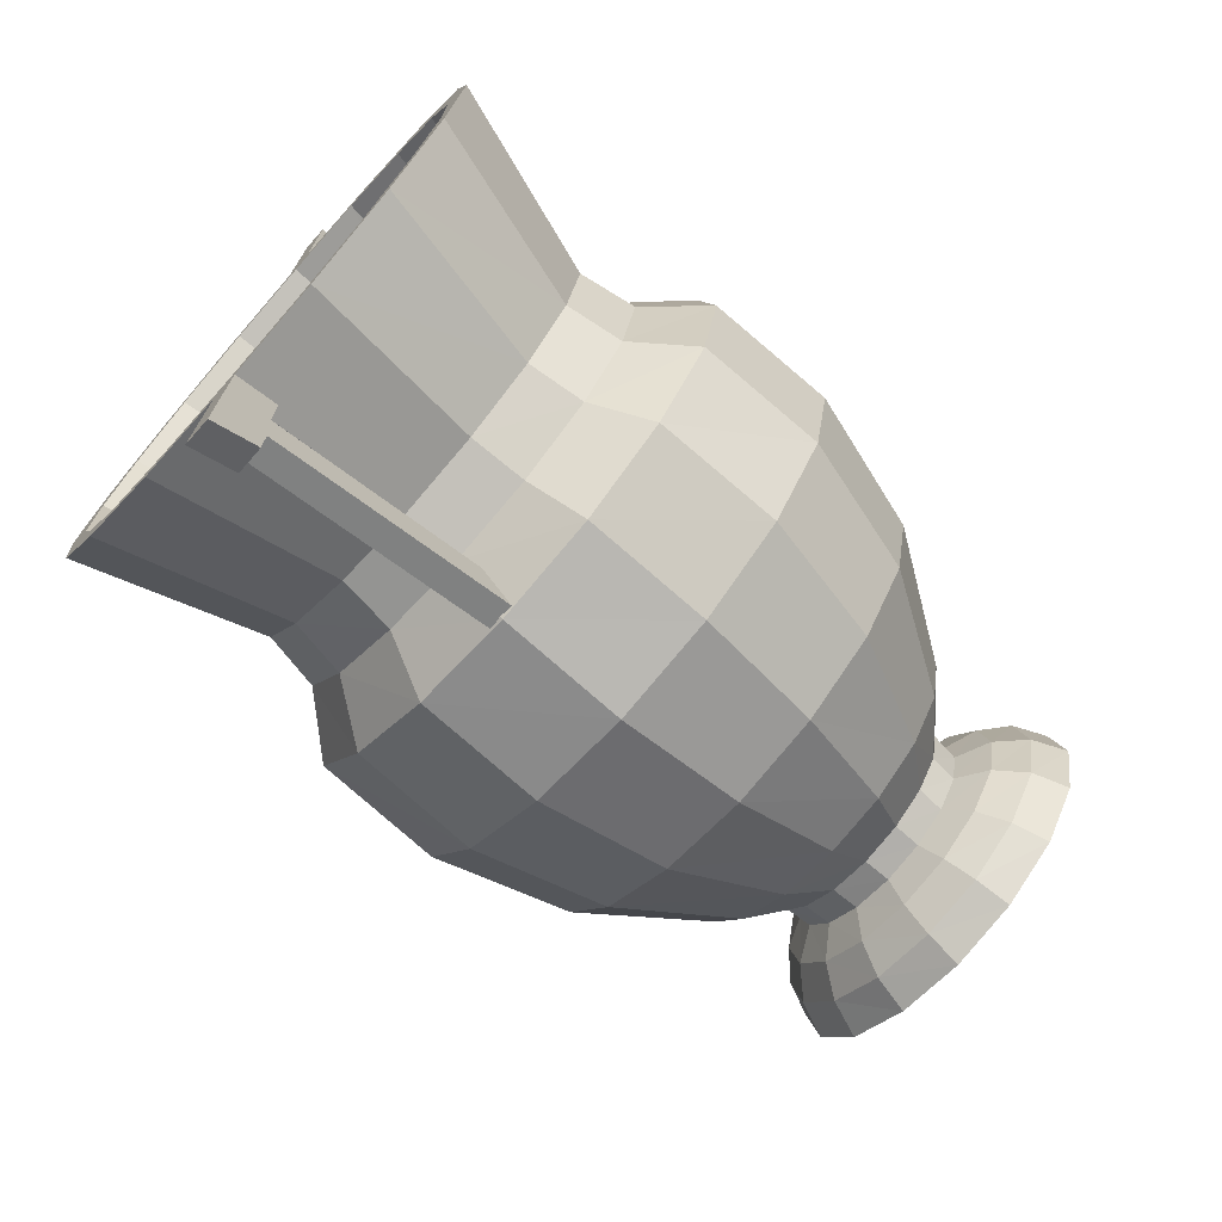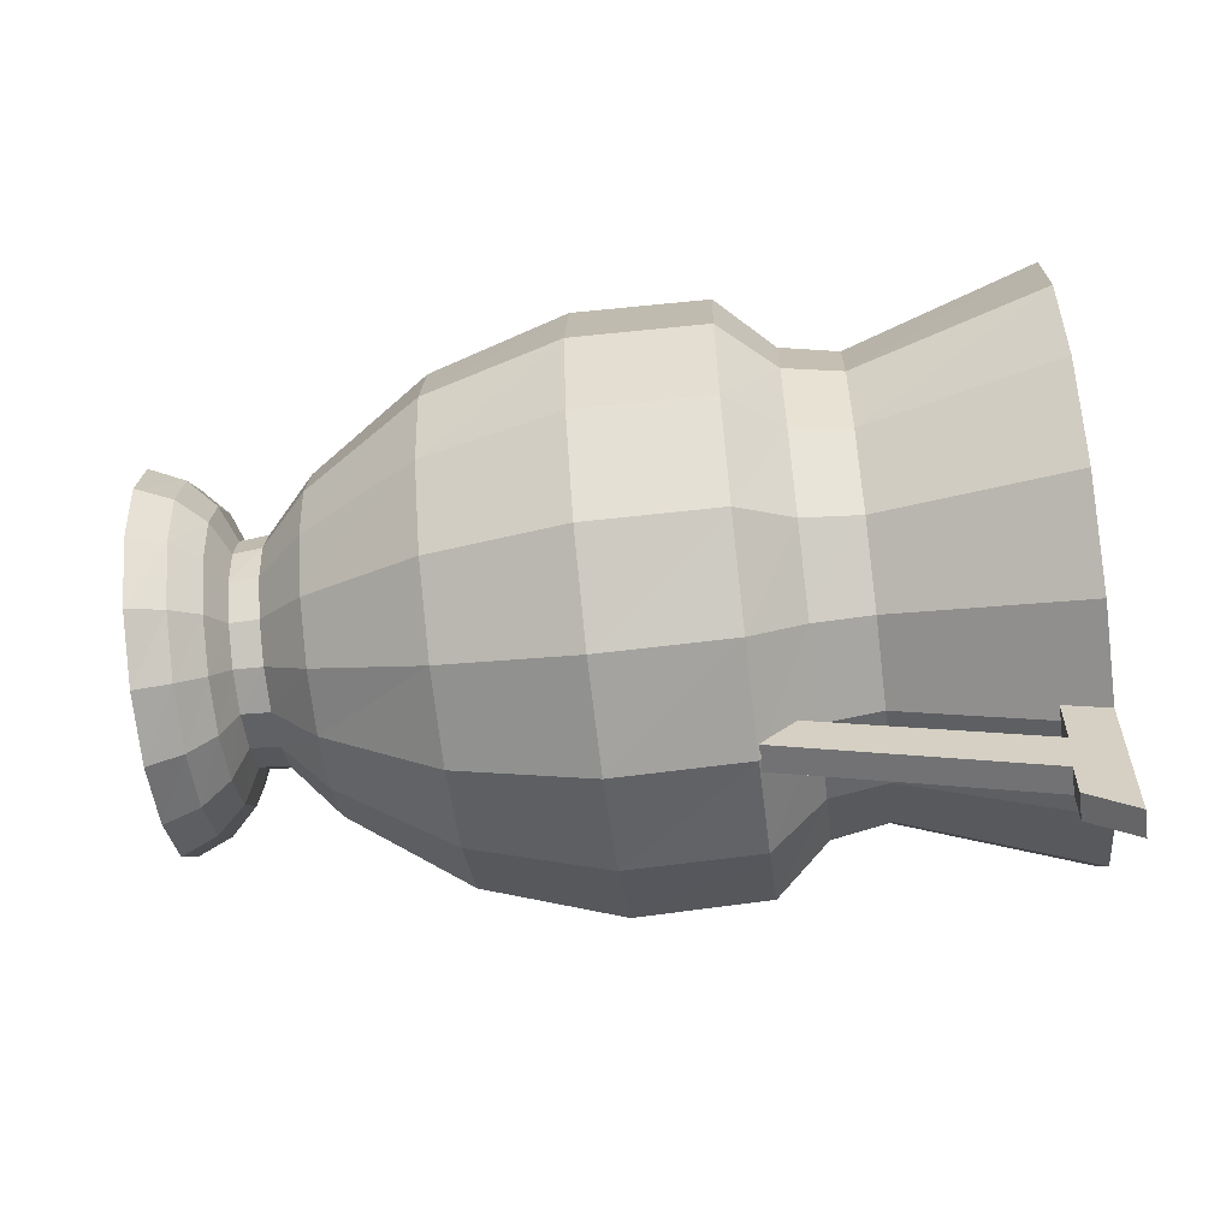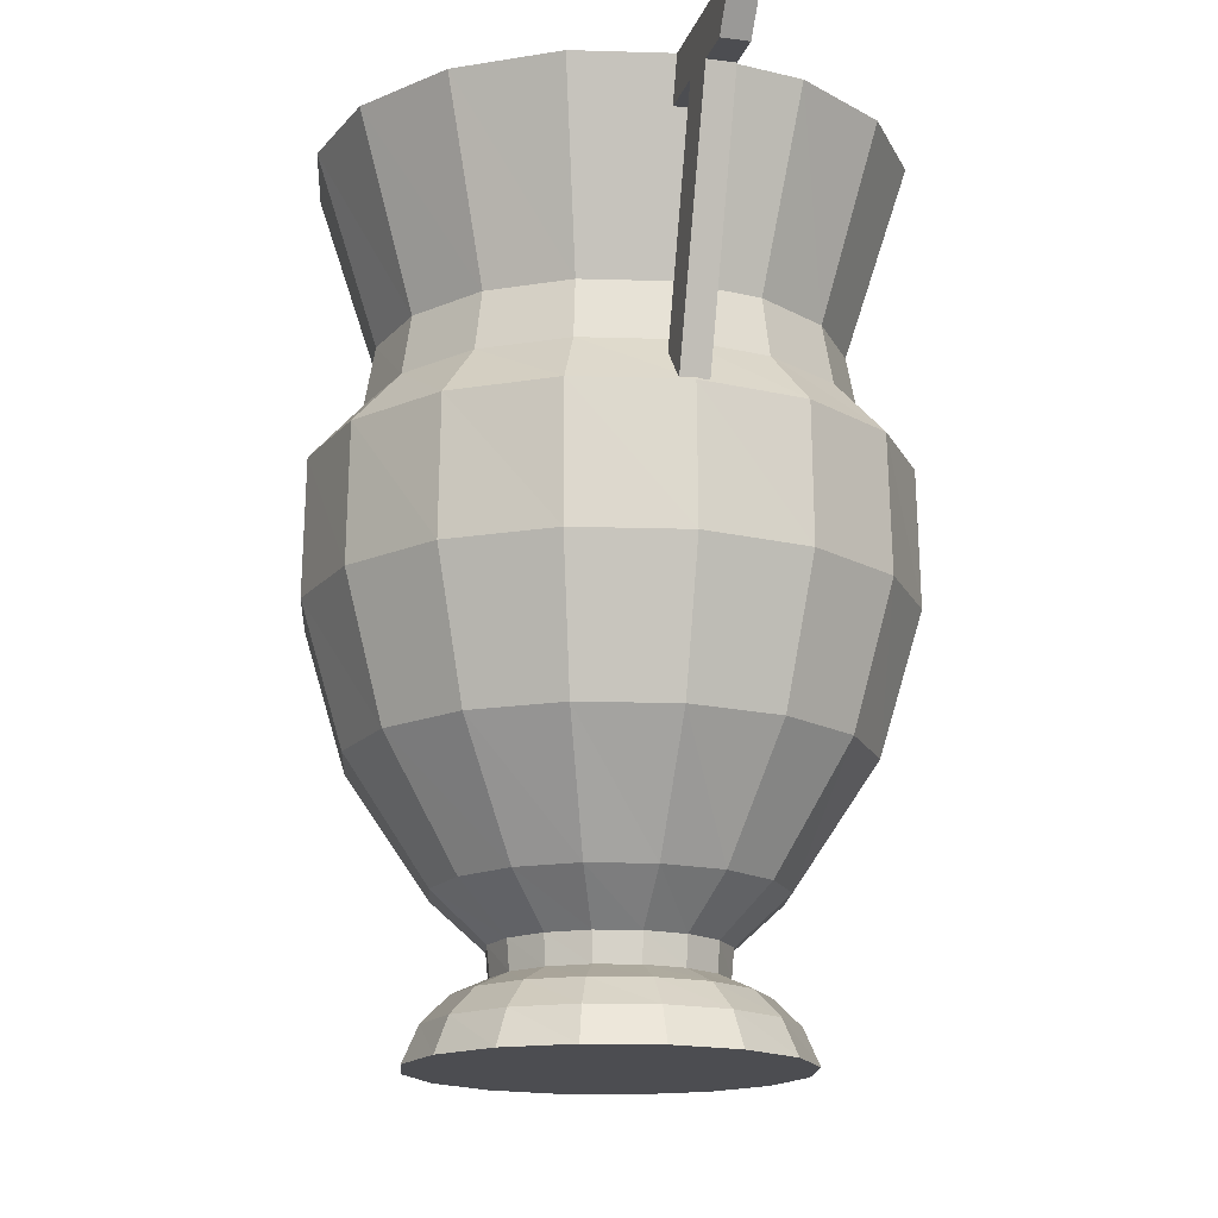
<metadata>
{"format":"obj","ext":"obj","renderer":"f3d","projection":"perspective","resolution":1024,"background":"white","views":[{"elev":-72.7,"azim":-131.5,"up":"+Z"},{"elev":-61.5,"azim":97.0,"up":"+Z"},{"elev":-16.1,"azim":165.1,"up":"+Y"}]}
</metadata>
<code>
o m542
v 0.3332 0.9386 0.8057
v 0.3332 0.025 0.7007
v 0.4509 0.9386 0.7828
v 0.4103 0.025 0.6854
v 0.55 0.9386 0.7159
v 0.4763 0.025 0.6414
v 0.6168 0.9386 0.6168
v 0.5195 0.025 0.5762
v 0.6397 0.9386 0.4992
v 0.5347 0.025 0.4992
v 0.6168 0.9386 0.3823
v 0.5195 0.025 0.4221
v 0.55 0.9386 0.2824
v 0.4763 0.025 0.3569
v 0.4509 0.9386 0.2164
v 0.4103 0.025 0.3137
v 0.3332 0.9386 0.1926
v 0.3332 0.025 0.2985
v 0.2164 0.9386 0.2164
v 0.257 0.025 0.3137
v 0.1173 0.9386 0.2824
v 0.191 0.025 0.3569
v 0.0504 0.9386 0.3823
v 0.1478 0.025 0.4221
v 0.02754 0.9386 0.4992
v 0.1325 0.025 0.4992
v 0.0504 0.9386 0.6168
v 0.1478 0.025 0.5762
v 0.1173 0.9386 0.7159
v 0.191 0.025 0.6414
v 0.2164 0.9386 0.7828
v 0.257 0.025 0.6854
v 0.2375 0.9386 0.2384
v 0.1545 0.9386 0.2858
v 0.09274 0.9386 0.3603
v 0.05971 0.9386 0.45
v 0.05971 0.9386 0.5466
v 0.09274 0.9386 0.6372
v 0.1545 0.9386 0.7108
v 0.2375 0.9386 0.7591
v 0.4272 0.9386 0.7591
v 0.3332 0.9386 0.7752
v 0.511 0.9386 0.7108
v 0.5728 0.9386 0.6372
v 0.6058 0.9386 0.5466
v 0.6058 0.9386 0.45
v 0.5728 0.9386 0.3603
v 0.511 0.9386 0.2858
v 0.4272 0.9386 0.2384
v 0.3332 0.9386 0.2214
v 0.3324 0.2189 0.3408
v 0.279 0.2189 0.3501
v 0.2307 0.2189 0.3772
v 0.196 0.2189 0.4196
v 0.1774 0.2189 0.4712
v 0.1774 0.2189 0.5262
v 0.196 0.2189 0.577
v 0.2307 0.2189 0.6194
v 0.279 0.2189 0.6473
v 0.3324 0.2189 0.6566
v 0.3865 0.2189 0.6473
v 0.434 0.2189 0.6194
v 0.4695 0.2189 0.577
v 0.4881 0.2189 0.5262
v 0.4881 0.2189 0.4712
v 0.4695 0.2189 0.4196
v 0.434 0.2189 0.3772
v 0.3865 0.2189 0.3501
v 0.3324 0.6143 0.2367
v 0.2434 0.6143 0.2528
v 0.1647 0.6143 0.2976
v 0.1054 0.6143 0.3679
v 0.07495 0.6143 0.4526
v 0.07495 0.6143 0.544
v 0.1054 0.6143 0.6295
v 0.1647 0.6143 0.699
v 0.2434 0.6143 0.7447
v 0.3324 0.6143 0.7608
v 0.4221 0.6143 0.7447
v 0.5008 0.6143 0.699
v 0.5593 0.6143 0.6295
v 0.5906 0.6143 0.544
v 0.5906 0.6143 0.4526
v 0.5593 0.6143 0.3679
v 0.5008 0.6143 0.2976
v 0.4221 0.6143 0.2528
v 0.3324 0.6744 0.2909
v 0.2612 0.6744 0.3036
v 0.1994 0.6744 0.3391
v 0.1529 0.6744 0.395
v 0.1283 0.6744 0.4627
v 0.1283 0.6744 0.5347
v 0.1529 0.6744 0.6025
v 0.1994 0.6744 0.6575
v 0.2612 0.6744 0.6939
v 0.3324 0.6744 0.7066
v 0.4035 0.6744 0.6939
v 0.4661 0.6744 0.6575
v 0.5127 0.6744 0.6025
v 0.5373 0.6744 0.5347
v 0.5373 0.6744 0.4627
v 0.5127 0.6744 0.395
v 0.4661 0.6744 0.3391
v 0.4035 0.6744 0.3036
v 0.3332 0.7354 0.7396
v 0.3332 0.6727 0.7515
v 0.3332 0.6135 0.8057
v 0.3332 0.4695 0.8082
v 0.3332 0.3442 0.7743
v 0.3332 0.2316 0.71
v 0.3332 0.1402 0.6194
v 0.3332 0.1088 0.6168
v 0.3332 0.09189 0.6541
v 0.3332 0.0631 0.6837
v 0.4255 0.7354 0.7218
v 0.4297 0.6727 0.732
v 0.4509 0.6135 0.782
v 0.4517 0.4695 0.7845
v 0.4348 0.3205 0.7439
v 0.4018 0.1918 0.6634
v 0.3798 0.1402 0.6109
v 0.3789 0.1088 0.6075
v 0.3933 0.09189 0.6422
v 0.4043 0.0631 0.6693
v 0.5034 0.7354 0.6693
v 0.5119 0.6727 0.677
v 0.55 0.6135 0.7159
v 0.5525 0.4695 0.7176
v 0.5203 0.3205 0.6863
v 0.4594 0.1918 0.6253
v 0.4187 0.1402 0.5847
v 0.417 0.1088 0.5821
v 0.4433 0.09189 0.6092
v 0.4636 0.0631 0.6295
v 0.5559 0.7354 0.5914
v 0.566 0.6727 0.5957
v 0.6168 0.6135 0.6168
v 0.6194 0.4695 0.6177
v 0.5779 0.3205 0.6008
v 0.4975 0.1918 0.5669
v 0.445 0.1402 0.5457
v 0.4424 0.1088 0.544
v 0.4771 0.09189 0.5584
v 0.5042 0.0631 0.5703
v 0.5745 0.7354 0.4992
v 0.5855 0.6727 0.4992
v 0.6397 0.6135 0.4992
v 0.6422 0.4695 0.4992
v 0.5982 0.3205 0.4992
v 0.511 0.1918 0.4992
v 0.4543 0.1402 0.4992
v 0.4509 0.1088 0.4992
v 0.489 0.09189 0.4992
v 0.5178 0.0631 0.4992
v 0.5559 0.7354 0.4077
v 0.566 0.6727 0.4026
v 0.6168 0.6135 0.3823
v 0.6194 0.4695 0.3815
v 0.5779 0.3205 0.3984
v 0.4975 0.1918 0.4314
v 0.445 0.1402 0.4534
v 0.4424 0.1088 0.4543
v 0.4771 0.09189 0.4399
v 0.5042 0.0631 0.4289
v 0.5034 0.7354 0.329
v 0.5119 0.6727 0.3213
v 0.55 0.6135 0.2832
v 0.5525 0.4695 0.2807
v 0.5203 0.3205 0.312
v 0.4594 0.1918 0.3738
v 0.4187 0.1402 0.4145
v 0.417 0.1088 0.4162
v 0.4433 0.09189 0.3899
v 0.4636 0.0631 0.3688
v 0.4255 0.7354 0.2773
v 0.4297 0.6727 0.2672
v 0.4509 0.6135 0.2164
v 0.4517 0.4695 0.2138
v 0.4348 0.3205 0.2553
v 0.4018 0.1918 0.3349
v 0.3798 0.1402 0.3882
v 0.3789 0.1088 0.3908
v 0.3933 0.09189 0.3561
v 0.4043 0.0631 0.329
v 0.3332 0.7354 0.2587
v 0.3332 0.6727 0.2477
v 0.3332 0.6135 0.1935
v 0.3332 0.4695 0.1901
v 0.3332 0.3205 0.235
v 0.3332 0.1918 0.3222
v 0.3332 0.1402 0.3789
v 0.3332 0.1088 0.3815
v 0.3332 0.09189 0.3442
v 0.3332 0.0631 0.3154
v 0.2418 0.7354 0.2773
v 0.2375 0.6727 0.2672
v 0.2164 0.6135 0.2164
v 0.2155 0.4695 0.2138
v 0.2324 0.3205 0.2553
v 0.2655 0.1918 0.3349
v 0.2875 0.1402 0.3882
v 0.2883 0.1088 0.3908
v 0.2739 0.09189 0.3561
v 0.2629 0.0631 0.329
v 0.1639 0.7354 0.329
v 0.1554 0.6727 0.3213
v 0.1173 0.6135 0.2832
v 0.1148 0.4695 0.2807
v 0.1469 0.3205 0.312
v 0.2079 0.1918 0.3738
v 0.2485 0.1402 0.4145
v 0.2502 0.1088 0.4162
v 0.224 0.09189 0.3899
v 0.2037 0.0631 0.3688
v 0.1114 0.7354 0.4077
v 0.1012 0.6727 0.4026
v 0.0504 0.6135 0.3823
v 0.04786 0.4695 0.3815
v 0.08935 0.3205 0.3984
v 0.1698 0.1918 0.4314
v 0.2223 0.1402 0.4534
v 0.2248 0.1088 0.4543
v 0.1901 0.09189 0.4399
v 0.163 0.0631 0.4289
v 0.09274 0.7354 0.4992
v 0.08173 0.6727 0.4992
v 0.02754 0.6135 0.4992
v 0.025 0.4695 0.4992
v 0.06903 0.3205 0.4992
v 0.1562 0.1918 0.4992
v 0.213 0.1402 0.4992
v 0.2164 0.1088 0.4992
v 0.1783 0.09189 0.4992
v 0.1495 0.0631 0.4992
v 0.1114 0.7354 0.5914
v 0.1012 0.6727 0.5957
v 0.0504 0.6135 0.6168
v 0.04786 0.4695 0.6177
v 0.08935 0.3205 0.6008
v 0.1698 0.1918 0.5669
v 0.2223 0.1402 0.5457
v 0.2248 0.1088 0.544
v 0.1901 0.09189 0.5584
v 0.163 0.0631 0.5703
v 0.1639 0.7354 0.6693
v 0.1554 0.6727 0.677
v 0.1173 0.6135 0.7159
v 0.1148 0.4695 0.7176
v 0.1469 0.3205 0.6863
v 0.2079 0.1918 0.6253
v 0.2485 0.1402 0.5847
v 0.2502 0.1088 0.5821
v 0.224 0.09189 0.6092
v 0.2037 0.0631 0.6295
v 0.2418 0.7354 0.7218
v 0.2375 0.6727 0.732
v 0.2164 0.6135 0.782
v 0.2138 0.4941 0.7879
v 0.2324 0.3205 0.7439
v 0.2655 0.1918 0.6634
v 0.2875 0.1402 0.6109
v 0.2883 0.1088 0.6075
v 0.2782 0.09866 0.6329
v 0.2655 0.07241 0.6626
v 0.3188 0.6507 0.2333
v 0.3188 0.8912 0.1537
v 0.3188 0.8912 0.2155
v 0.3188 0.9386 0.1994
v 0.3188 0.9386 0.025
v 0.3188 0.8878 0.06225
v 0.3188 0.8878 0.1046
v 0.3188 0.6152 0.1969
v 0.3484 0.6507 0.2333
v 0.3484 0.8912 0.1537
v 0.3484 0.8912 0.2155
v 0.3484 0.9386 0.1994
v 0.3484 0.9386 0.025
v 0.3484 0.8878 0.06225
v 0.3484 0.8878 0.1046
v 0.3484 0.6152 0.1969
v 0.3188 0.6507 0.7676
v 0.3188 0.8912 0.8463
v 0.3188 0.8912 0.7836
v 0.3188 0.9386 0.7997
v 0.3188 0.9386 0.975
v 0.3188 0.8878 0.9377
v 0.3188 0.8878 0.8954
v 0.3188 0.6152 0.8031
v 0.3484 0.6507 0.7676
v 0.3484 0.8912 0.8463
v 0.3484 0.8912 0.7836
v 0.3484 0.9386 0.7997
v 0.3484 0.9386 0.975
v 0.3484 0.8878 0.9377
v 0.3484 0.8878 0.8954
v 0.3484 0.6152 0.8031
f 1 3 41
f 41 42 1
f 3 5 43
f 4 2 6
f 5 7 44
f 6 2 8
f 7 9 45
f 8 2 10
f 9 11 46
f 10 2 12
f 11 13 47
f 12 2 14
f 14 2 16
f 16 2 18
f 33 50 17
f 17 19 33
f 18 2 20
f 19 21 34
f 20 2 22
f 21 23 35
f 22 2 24
f 23 25 36
f 24 2 26
f 25 27 37
f 26 2 28
f 27 29 38
f 28 2 30
f 30 2 32
f 19 34 33
f 21 35 34
f 23 36 35
f 25 37 36
f 27 38 37
f 29 39 38
f 29 31 39
f 39 31 40
f 31 1 40
f 40 1 42
f 3 43 41
f 5 44 43
f 7 45 44
f 9 46 45
f 11 47 46
f 13 48 47
f 13 15 48
f 48 15 49
f 15 17 49
f 49 17 50
f 51 52 53
f 51 53 54
f 51 54 55
f 51 55 56
f 51 56 57
f 51 57 58
f 51 58 59
f 51 59 60
f 51 60 61
f 51 61 62
f 51 62 63
f 51 63 64
f 51 64 65
f 51 65 66
f 51 66 67
f 51 67 68
f 51 69 70
f 51 70 52
f 52 70 71
f 52 71 53
f 53 71 72
f 53 72 54
f 54 72 73
f 54 73 55
f 55 73 74
f 55 74 56
f 56 74 75
f 56 75 57
f 57 75 76
f 57 76 58
f 58 76 77
f 58 77 59
f 59 77 78
f 59 78 60
f 60 78 79
f 60 79 61
f 61 79 80
f 61 80 62
f 62 80 81
f 62 81 63
f 63 81 82
f 63 82 64
f 64 82 83
f 64 83 65
f 65 83 84
f 65 84 66
f 66 84 85
f 66 85 67
f 67 85 86
f 67 86 68
f 68 86 69
f 68 69 51
f 69 87 88
f 69 88 70
f 70 88 89
f 70 89 71
f 71 89 90
f 71 90 72
f 72 90 91
f 72 91 73
f 73 91 92
f 73 92 74
f 74 92 93
f 74 93 75
f 75 93 94
f 75 94 76
f 76 94 95
f 76 95 77
f 77 95 96
f 77 96 78
f 78 96 97
f 78 97 79
f 79 97 98
f 79 98 80
f 80 98 99
f 80 99 81
f 81 99 100
f 81 100 82
f 82 100 101
f 82 101 83
f 83 101 102
f 83 102 84
f 84 102 103
f 84 103 85
f 85 103 104
f 85 104 86
f 86 104 87
f 86 87 69
f 87 50 33
f 87 33 88
f 88 33 34
f 88 34 89
f 89 34 35
f 89 35 90
f 90 35 36
f 90 36 91
f 91 36 37
f 91 37 92
f 92 37 38
f 92 38 93
f 93 38 39
f 93 39 94
f 94 39 40
f 94 40 95
f 95 40 96
f 96 41 97
f 97 41 43
f 97 43 98
f 98 43 44
f 98 44 99
f 99 44 45
f 99 45 100
f 100 45 46
f 100 46 101
f 101 46 47
f 101 47 102
f 102 47 48
f 102 48 103
f 103 48 104
f 104 50 87
f 42 41 96
f 104 48 49
f 49 50 104
f 96 40 42
f 1 105 115
f 1 115 3
f 105 106 116
f 105 116 115
f 106 107 117
f 106 117 116
f 107 108 118
f 107 118 117
f 108 109 119
f 108 119 118
f 109 110 119
f 110 120 119
f 110 111 120
f 111 121 120
f 111 112 122
f 111 122 121
f 112 113 123
f 112 123 122
f 113 114 124
f 113 124 123
f 114 2 4
f 114 4 124
f 3 115 125
f 3 125 5
f 115 116 126
f 115 126 125
f 116 117 127
f 116 127 126
f 117 118 128
f 117 128 127
f 118 119 129
f 118 129 128
f 119 120 130
f 119 130 129
f 120 121 131
f 120 131 130
f 121 122 132
f 121 132 131
f 122 123 133
f 122 133 132
f 123 124 134
f 123 134 133
f 124 4 6
f 124 6 134
f 5 125 135
f 5 135 7
f 125 126 136
f 125 136 135
f 126 127 137
f 126 137 136
f 127 128 138
f 127 138 137
f 128 129 139
f 128 139 138
f 129 130 140
f 129 140 139
f 130 131 141
f 130 141 140
f 131 132 142
f 131 142 141
f 132 133 143
f 132 143 142
f 133 134 144
f 133 144 143
f 134 6 8
f 134 8 144
f 7 135 145
f 7 145 9
f 135 136 146
f 135 146 145
f 136 137 147
f 136 147 146
f 137 138 148
f 137 148 147
f 138 139 149
f 138 149 148
f 139 140 150
f 139 150 149
f 140 141 151
f 140 151 150
f 141 142 152
f 141 152 151
f 142 143 153
f 142 153 152
f 143 144 154
f 143 154 153
f 144 8 10
f 144 10 154
f 9 145 155
f 9 155 11
f 145 146 156
f 145 156 155
f 146 147 157
f 146 157 156
f 147 148 158
f 147 158 157
f 148 149 159
f 148 159 158
f 149 150 160
f 149 160 159
f 150 151 161
f 150 161 160
f 151 152 162
f 151 162 161
f 152 153 163
f 152 163 162
f 153 154 164
f 153 164 163
f 154 10 12
f 154 12 164
f 11 155 165
f 11 165 13
f 155 156 166
f 155 166 165
f 156 157 167
f 156 167 166
f 157 158 168
f 157 168 167
f 158 159 169
f 158 169 168
f 159 160 170
f 159 170 169
f 160 161 171
f 160 171 170
f 161 162 172
f 161 172 171
f 162 163 173
f 162 173 172
f 163 164 174
f 163 174 173
f 164 12 14
f 164 14 174
f 13 165 175
f 13 175 15
f 165 166 176
f 165 176 175
f 166 167 177
f 166 177 176
f 167 168 178
f 167 178 177
f 168 169 179
f 168 179 178
f 169 170 180
f 169 180 179
f 170 171 181
f 170 181 180
f 171 172 182
f 171 182 181
f 172 173 183
f 172 183 182
f 173 174 184
f 173 184 183
f 174 14 16
f 174 16 184
f 15 175 185
f 15 185 17
f 175 176 186
f 175 186 185
f 176 177 187
f 176 187 186
f 177 178 188
f 177 188 187
f 178 179 189
f 178 189 188
f 179 180 190
f 179 190 189
f 180 181 191
f 180 191 190
f 181 182 192
f 181 192 191
f 182 183 193
f 182 193 192
f 183 184 194
f 183 194 193
f 184 16 18
f 184 18 194
f 17 185 195
f 17 195 19
f 185 186 196
f 185 196 195
f 186 187 197
f 186 197 196
f 187 188 198
f 187 198 197
f 188 189 199
f 188 199 198
f 189 190 200
f 189 200 199
f 190 191 201
f 190 201 200
f 191 192 202
f 191 202 201
f 192 193 203
f 192 203 202
f 193 194 204
f 193 204 203
f 194 18 20
f 194 20 204
f 19 195 205
f 19 205 21
f 195 196 206
f 195 206 205
f 196 197 207
f 196 207 206
f 197 198 208
f 197 208 207
f 198 199 209
f 198 209 208
f 199 200 210
f 199 210 209
f 200 201 211
f 200 211 210
f 201 202 212
f 201 212 211
f 202 203 213
f 202 213 212
f 203 204 214
f 203 214 213
f 204 20 22
f 204 22 214
f 21 205 215
f 21 215 23
f 205 206 216
f 205 216 215
f 206 207 217
f 206 217 216
f 207 208 218
f 207 218 217
f 208 209 219
f 208 219 218
f 209 210 220
f 209 220 219
f 210 211 221
f 210 221 220
f 211 212 222
f 211 222 221
f 212 213 223
f 212 223 222
f 213 214 224
f 213 224 223
f 214 22 24
f 214 24 224
f 23 215 225
f 23 225 25
f 215 216 226
f 215 226 225
f 216 217 227
f 216 227 226
f 217 218 228
f 217 228 227
f 218 219 229
f 218 229 228
f 219 220 230
f 219 230 229
f 220 221 231
f 220 231 230
f 221 222 232
f 221 232 231
f 222 223 233
f 222 233 232
f 223 224 234
f 223 234 233
f 224 24 26
f 224 26 234
f 25 225 235
f 25 235 27
f 225 226 236
f 225 236 235
f 226 227 237
f 226 237 236
f 227 228 238
f 227 238 237
f 228 229 239
f 228 239 238
f 229 230 240
f 229 240 239
f 230 231 241
f 230 241 240
f 231 232 242
f 231 242 241
f 232 233 243
f 232 243 242
f 233 234 244
f 233 244 243
f 234 26 28
f 234 28 244
f 27 235 245
f 27 245 29
f 235 236 246
f 235 246 245
f 236 237 247
f 236 247 246
f 237 238 248
f 237 248 247
f 238 239 249
f 238 249 248
f 239 240 250
f 239 250 249
f 240 241 251
f 240 251 250
f 241 242 252
f 241 252 251
f 242 243 253
f 242 253 252
f 243 244 254
f 243 254 253
f 244 28 30
f 244 30 254
f 29 245 255
f 29 255 31
f 245 246 256
f 245 256 255
f 246 247 257
f 246 257 256
f 247 258 257
f 247 248 258
f 248 259 258
f 248 249 259
f 249 250 260
f 249 260 259
f 250 251 261
f 250 261 260
f 251 252 262
f 251 262 261
f 252 263 262
f 252 253 263
f 253 264 263
f 253 254 264
f 254 32 264
f 254 30 32
f 31 255 105
f 31 105 1
f 255 256 106
f 255 106 105
f 256 257 107
f 256 107 106
f 257 258 107
f 258 108 107
f 258 259 108
f 259 109 108
f 259 110 109
f 259 260 110
f 260 111 110
f 260 261 111
f 261 262 112
f 261 112 111
f 262 263 112
f 263 113 112
f 263 264 113
f 264 114 113
f 264 32 114
f 32 2 114
f 266 265 274
f 274 265 273
f 267 266 275
f 275 266 274
f 269 268 277
f 277 268 276
f 270 269 278
f 278 269 277
f 271 270 279
f 279 270 278
f 272 271 280
f 280 271 279
f 270 268 269
f 271 268 270
f 265 271 272
f 266 271 265
f 266 268 271
f 266 267 268
f 277 276 278
f 278 276 279
f 280 279 273
f 273 279 274
f 279 276 274
f 276 275 274
f 281 282 290
f 281 290 289
f 282 283 291
f 282 291 290
f 284 285 293
f 284 293 292
f 285 286 294
f 285 294 293
f 286 287 295
f 286 295 294
f 287 288 296
f 287 296 295
f 284 286 285
f 284 287 286
f 287 281 288
f 287 282 281
f 284 282 287
f 283 282 284
f 292 293 294
f 292 294 295
f 295 296 289
f 295 289 290
f 292 295 290
f 291 292 290

</code>
